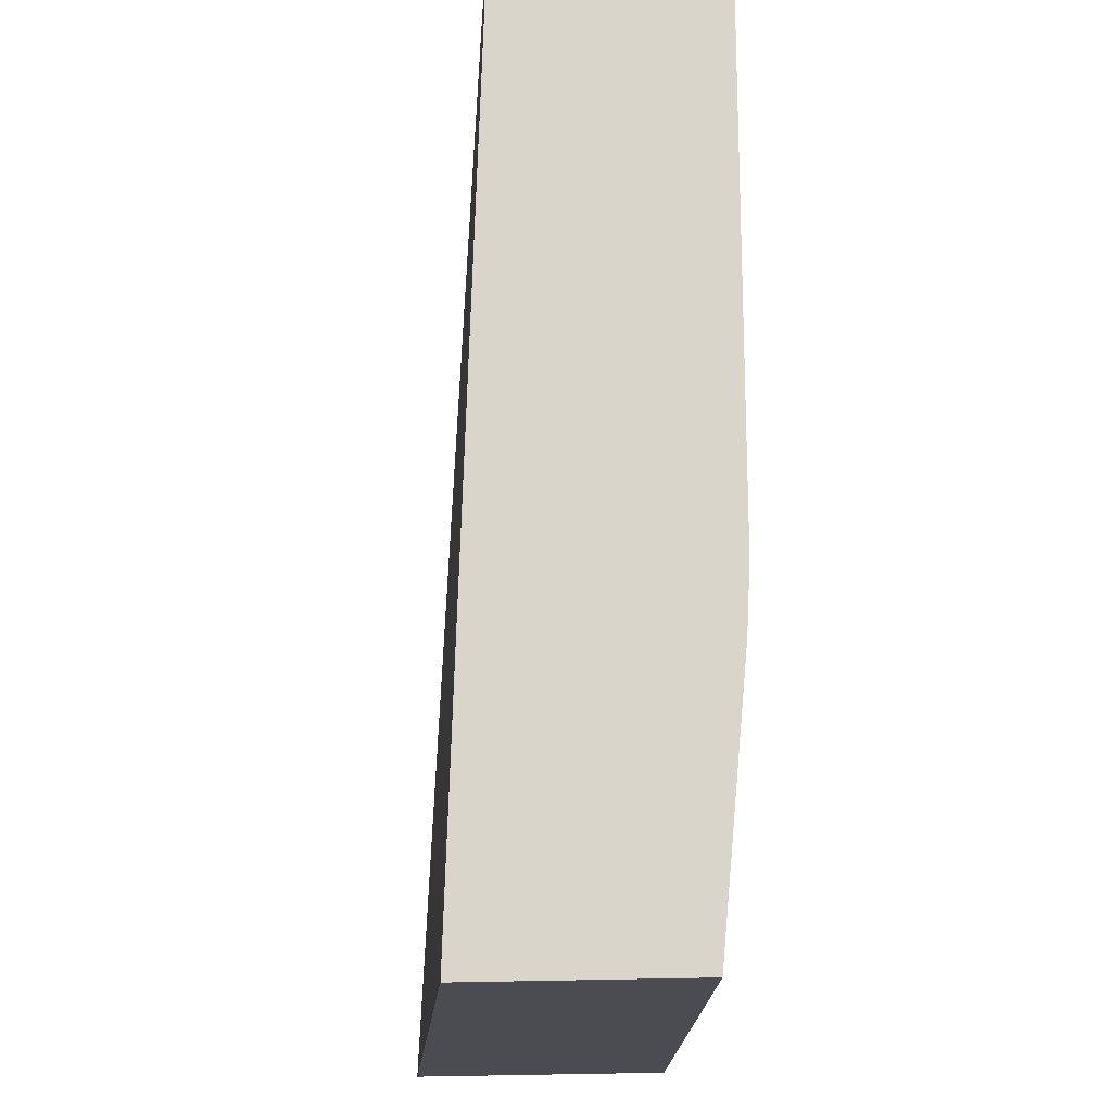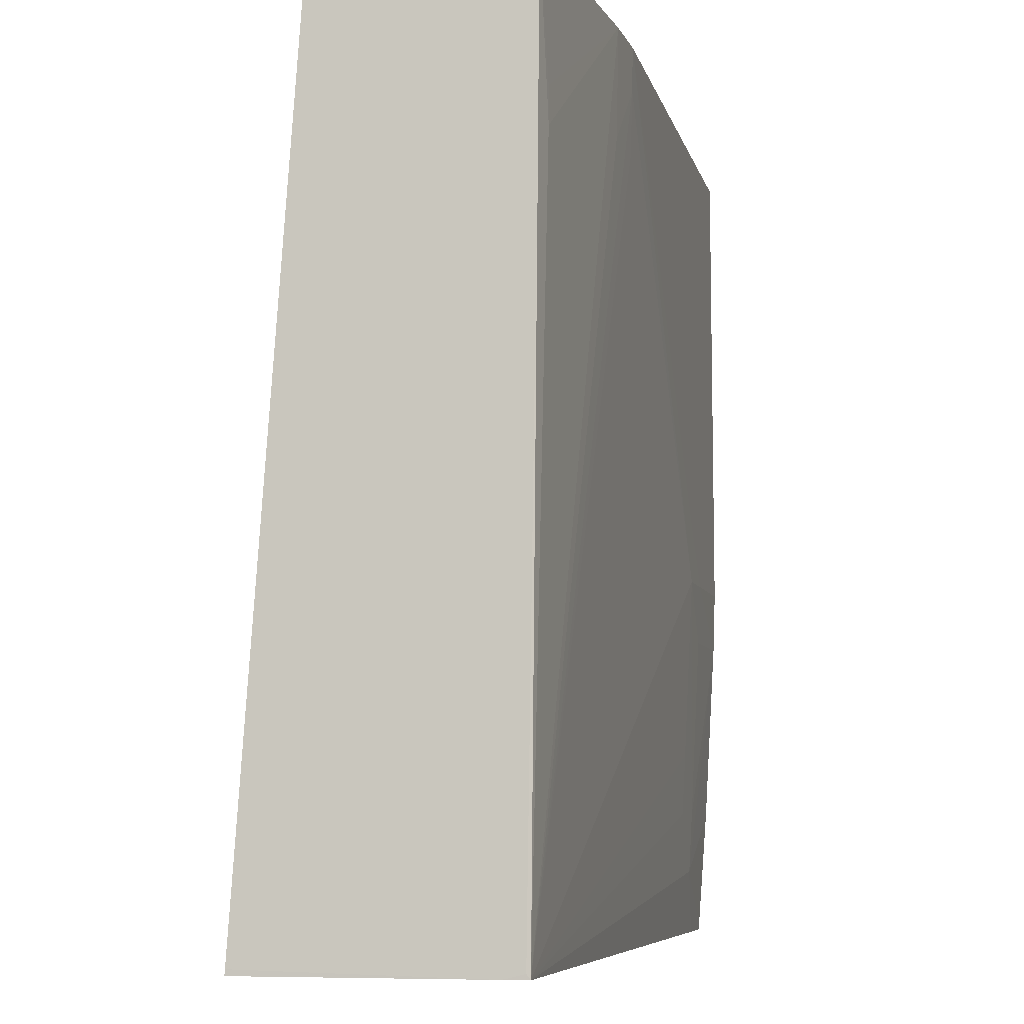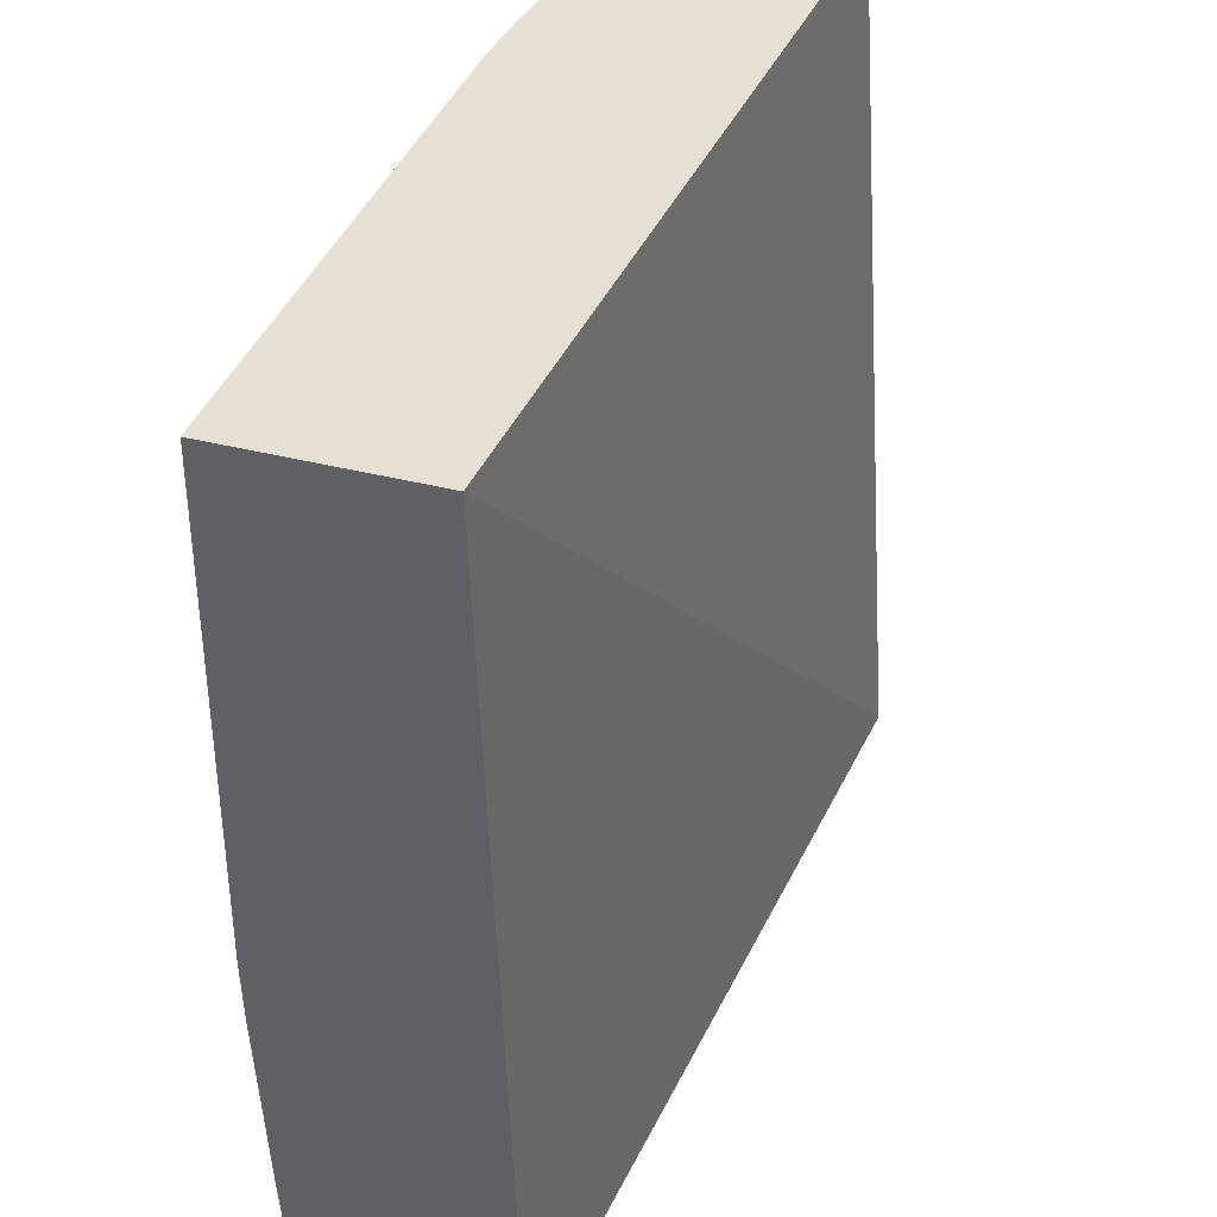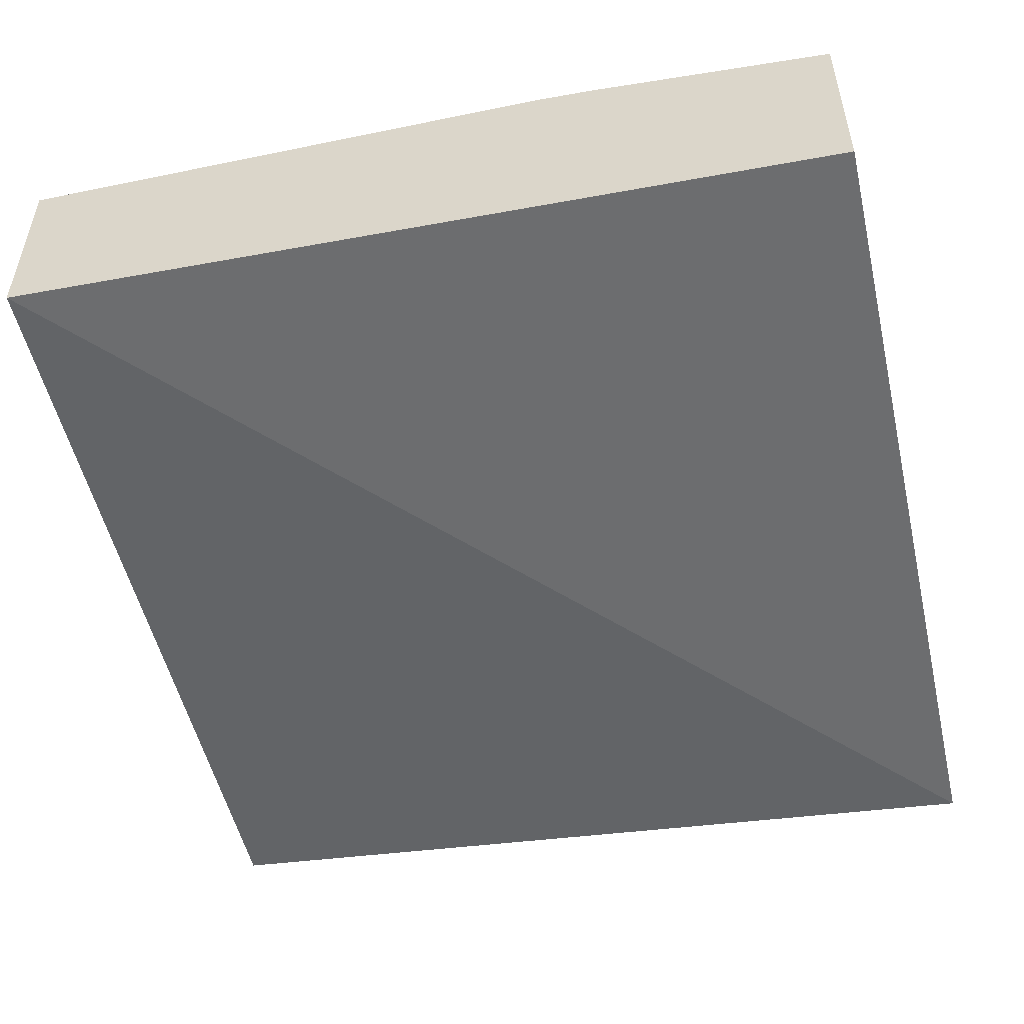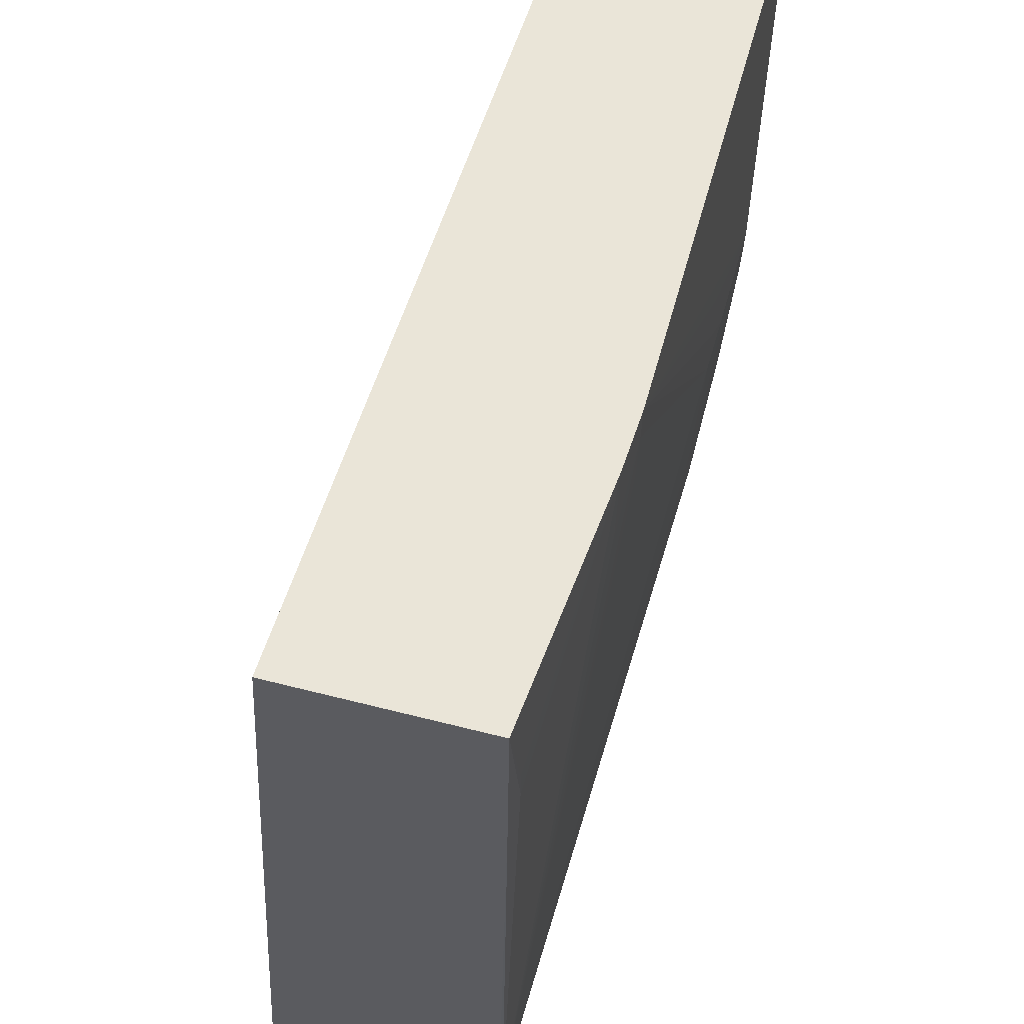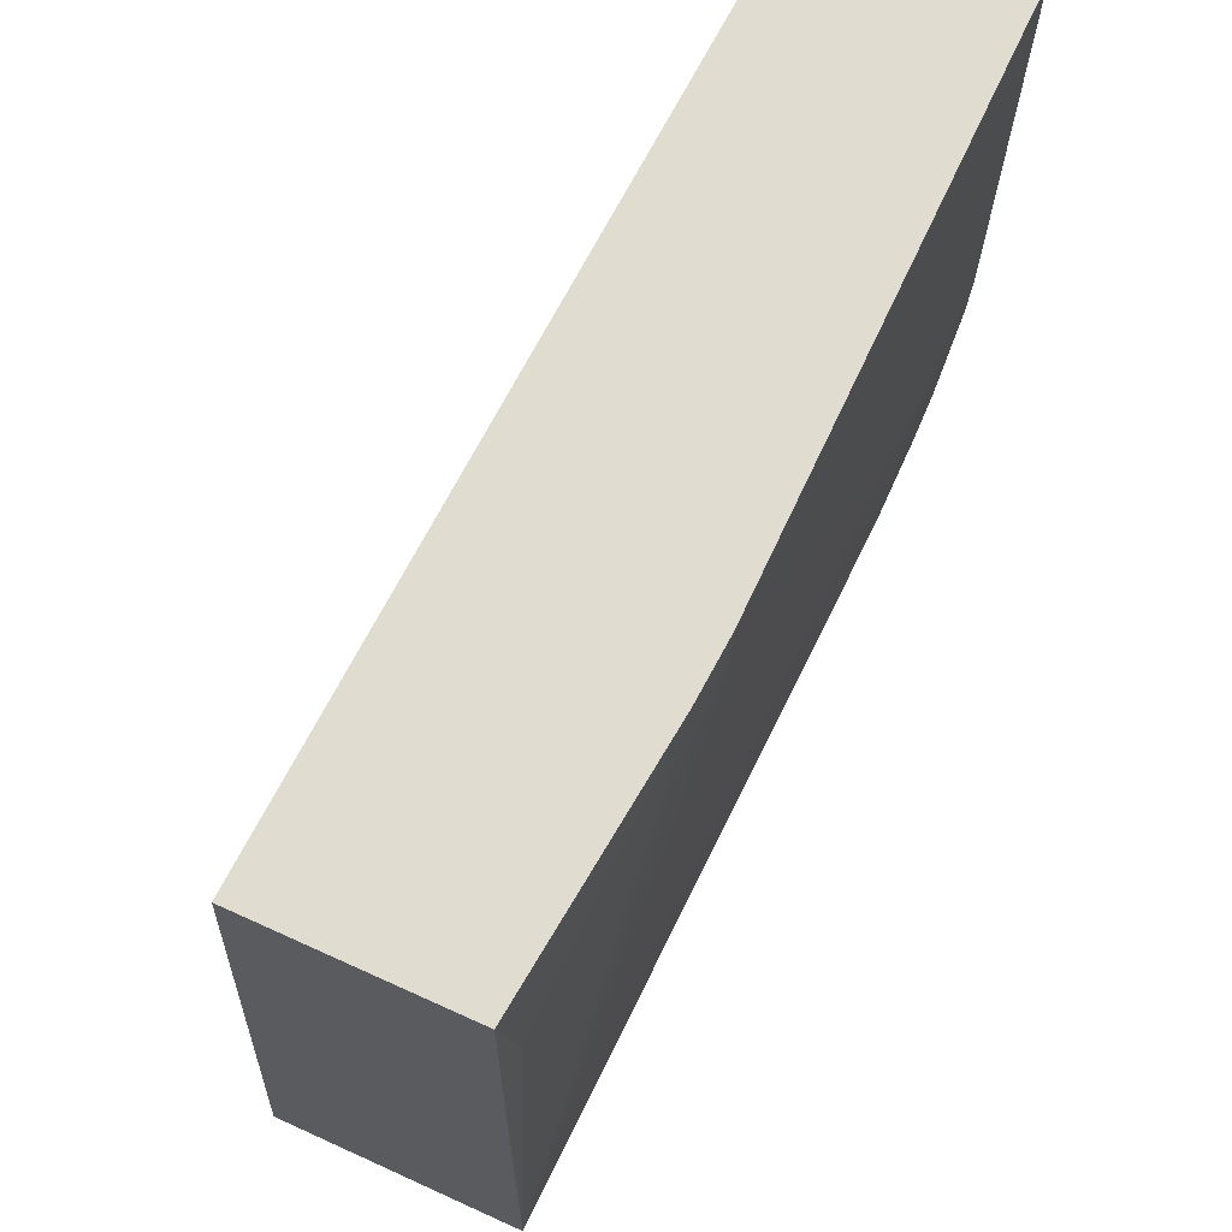
<metadata>
{"format":"obj","ext":"obj","renderer":"f3d","projection":"perspective","resolution":1024,"background":"white","views":[{"elev":74.5,"azim":-91.0,"up":"+Y"},{"elev":-7.0,"azim":-78.5,"up":"+Y"},{"elev":38.1,"azim":108.1,"up":"+Y"},{"elev":-51.1,"azim":-167.0,"up":"+Z"},{"elev":59.6,"azim":-75.3,"up":"+Y"},{"elev":69.5,"azim":-65.6,"up":"+Y"}]}
</metadata>
<code>
v 0.001363 0.0005545 0.01331
v 0.001363 -0.02189 0.01336
v 0.001363 0.0005545 0.004161
v -0.0248 0.0005545 0.01301
v 0.001363 -0.02481 0.01326
v -0.00728 -0.01605 0.01324
v -0.00728 -0.01897 0.01324
v -0.004359 -0.02189 0.01328
v 0.001363 -0.03967 0.002869
v -0.03939 -0.03967 -0.000741
v -0.03939 0.0005545 0.002065
v -0.02771 0.0005545 0.01281
v -0.02771 -0.004371 0.01273
v -0.0248 -0.001454 0.01297
v -0.00728 -0.02189 0.01322
v 0.001363 -0.03369 0.01276
v -0.004359 -0.02481 0.01316
v -0.004359 -0.03357 0.01274
v -0.004359 -0.03649 0.01258
v 0.001363 -0.03967 0.01232
v -0.0394 -0.03967 0.01005
v -0.0394 -0.03941 -0.0007203
v -0.0394 0.0005545 0.002065
v -0.0387 0.0005545 0.01163
v -0.03825 -0.005092 0.01169
v -0.03825 -0.006706 0.01169
v -0.03939 -0.03967 0.01117
v -0.0248 -0.004371 0.01289
v -0.00728 -0.03065 0.0128
v 0.001363 -0.03649 0.01256
v -0.00728 -0.03357 0.01265
v -0.001442 -0.03967 0.01226
v 0.001363 -0.03941 0.01234
v -0.0394 -0.03944 0.011
v -0.0394 0.0005545 0.01156
v -0.0394 -0.007518 0.01148
f 1 2 5
f 1 5 16
f 1 16 30
f 1 30 33
f 1 33 20
f 1 20 9
f 1 9 3
f 1 3 11
f 1 11 23
f 1 23 35
f 1 35 24
f 1 24 12
f 1 12 4
f 1 4 2
f 2 4 6
f 2 6 7
f 2 7 8
f 2 8 5
f 3 9 10
f 3 10 11
f 4 12 13
f 4 13 14
f 4 14 15
f 4 15 7
f 4 7 6
f 5 8 17
f 5 17 18
f 5 18 19
f 5 19 16
f 7 15 8
f 8 15 17
f 9 20 32
f 9 32 27
f 9 27 21
f 9 21 10
f 10 21 22
f 10 22 23
f 10 23 11
f 12 24 25
f 12 25 26
f 12 26 27
f 12 27 13
f 13 27 14
f 14 27 28
f 14 28 15
f 15 29 18
f 15 18 17
f 15 28 27
f 15 27 29
f 16 19 30
f 18 29 31
f 18 31 19
f 19 32 20
f 19 20 33
f 19 33 30
f 19 31 27
f 19 27 32
f 21 34 36
f 21 36 35
f 21 35 23
f 21 23 22
f 21 27 34
f 24 35 25
f 25 35 26
f 26 35 36
f 26 36 27
f 27 31 29
f 27 36 34

</code>
